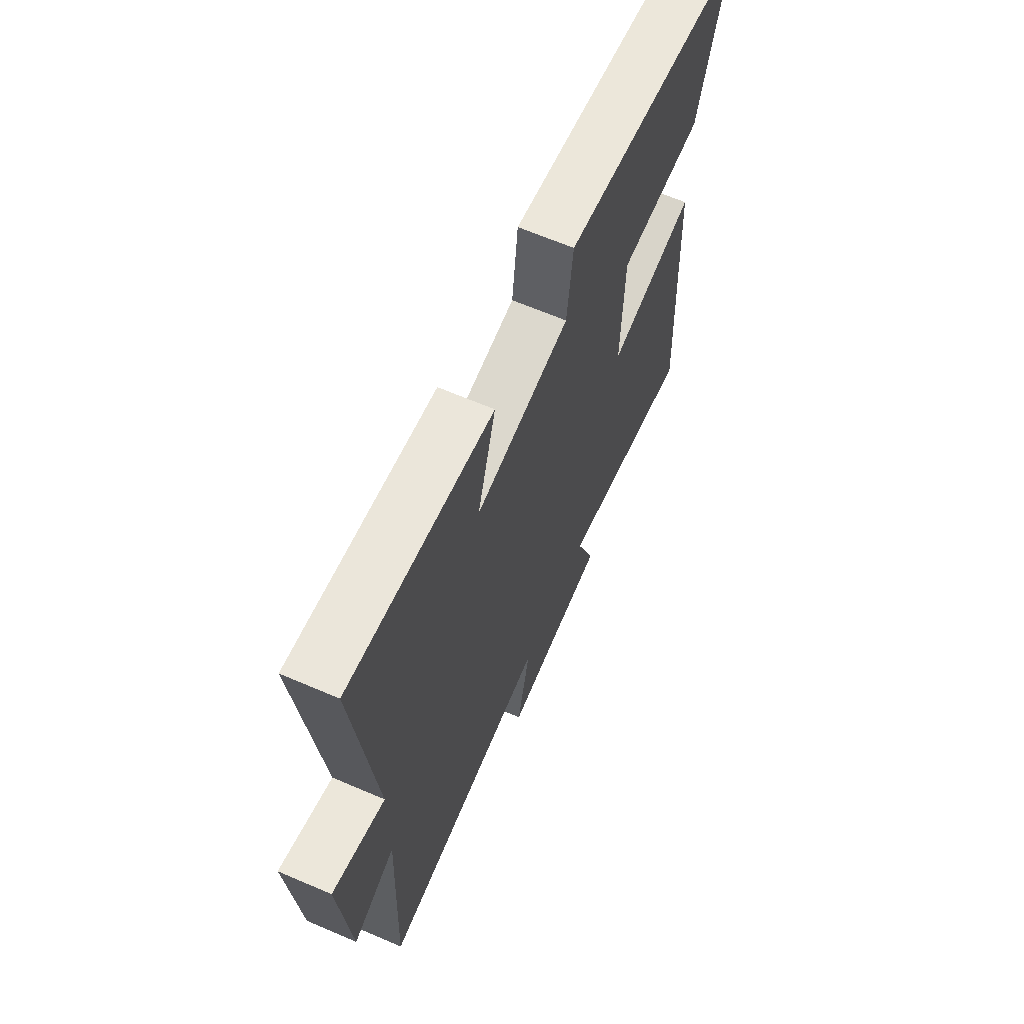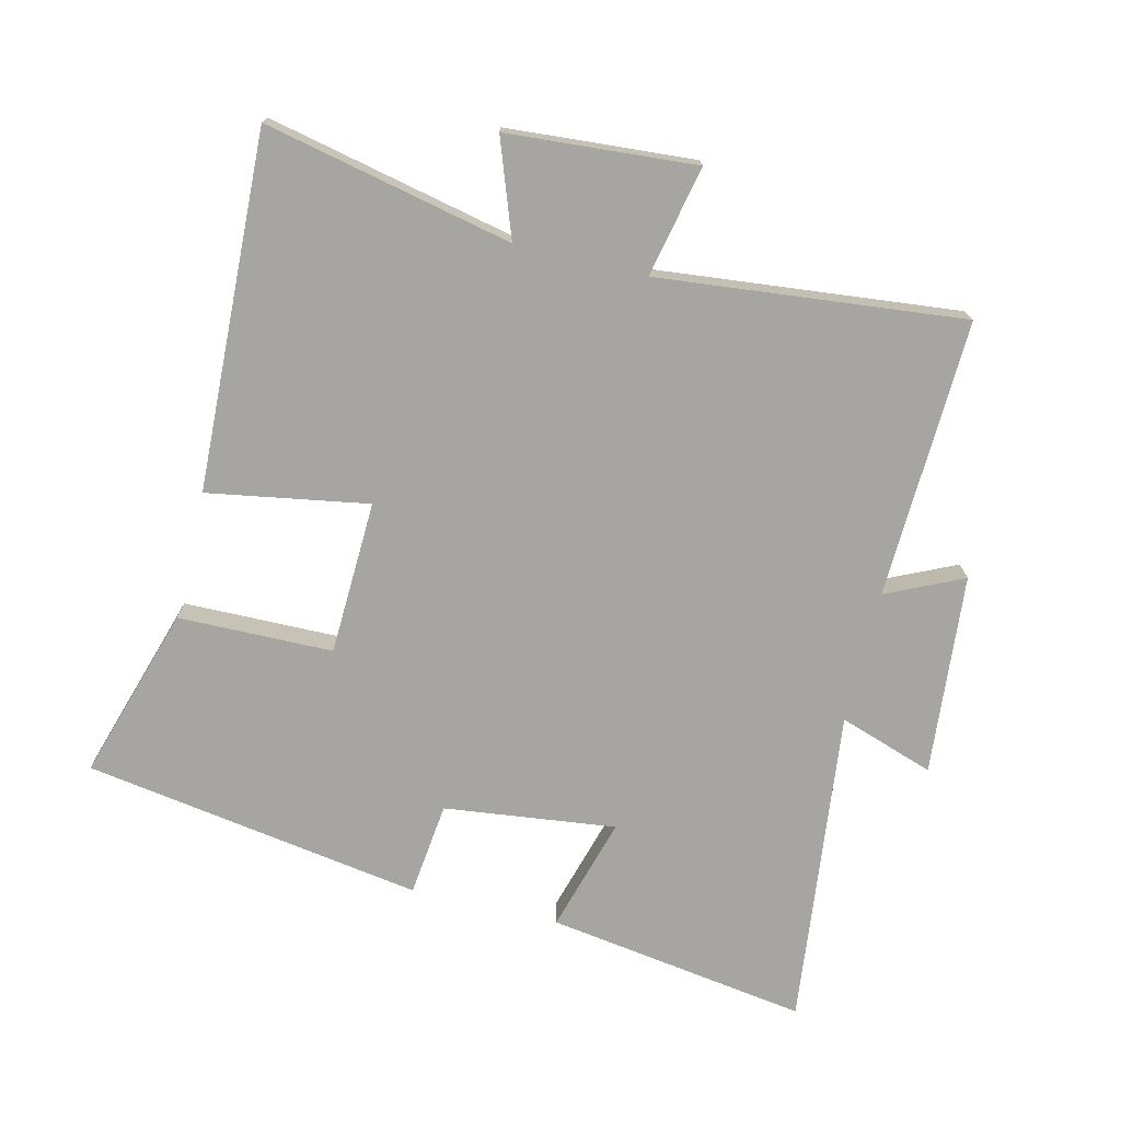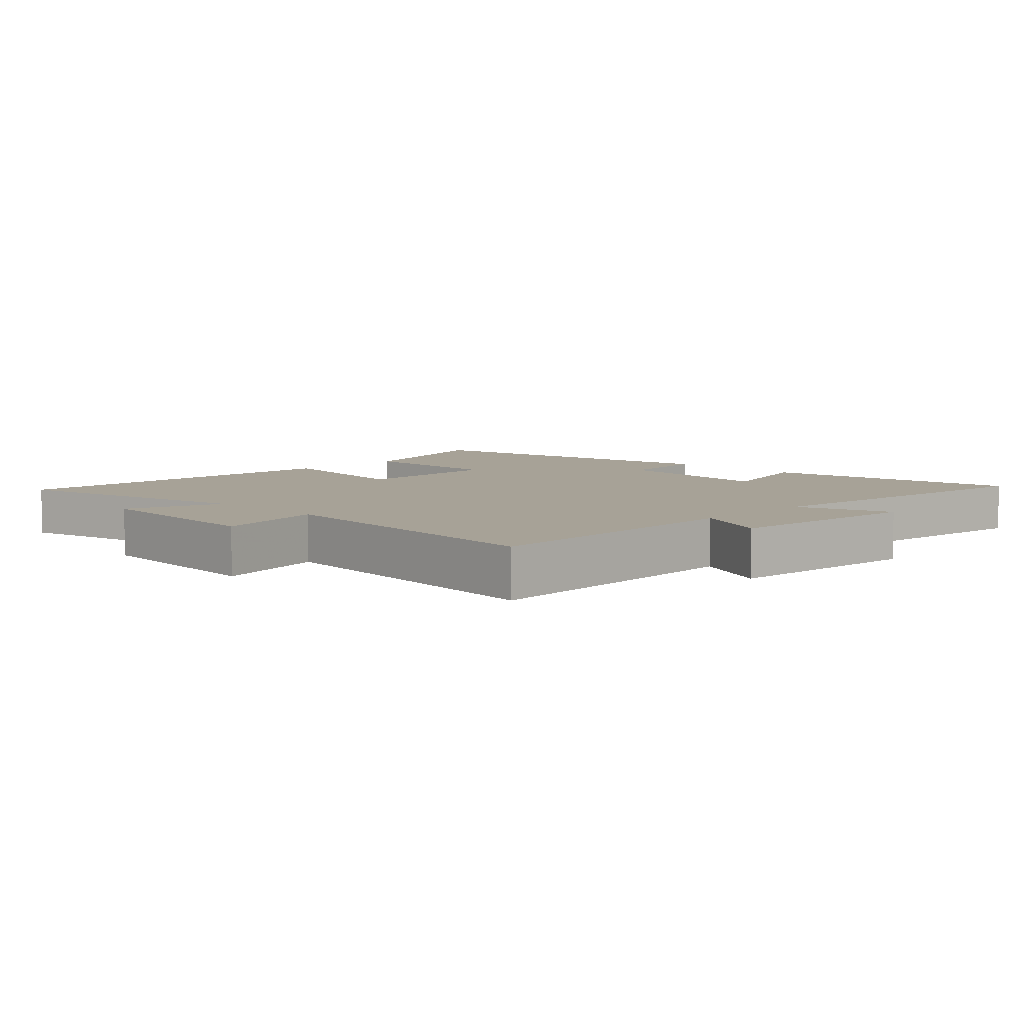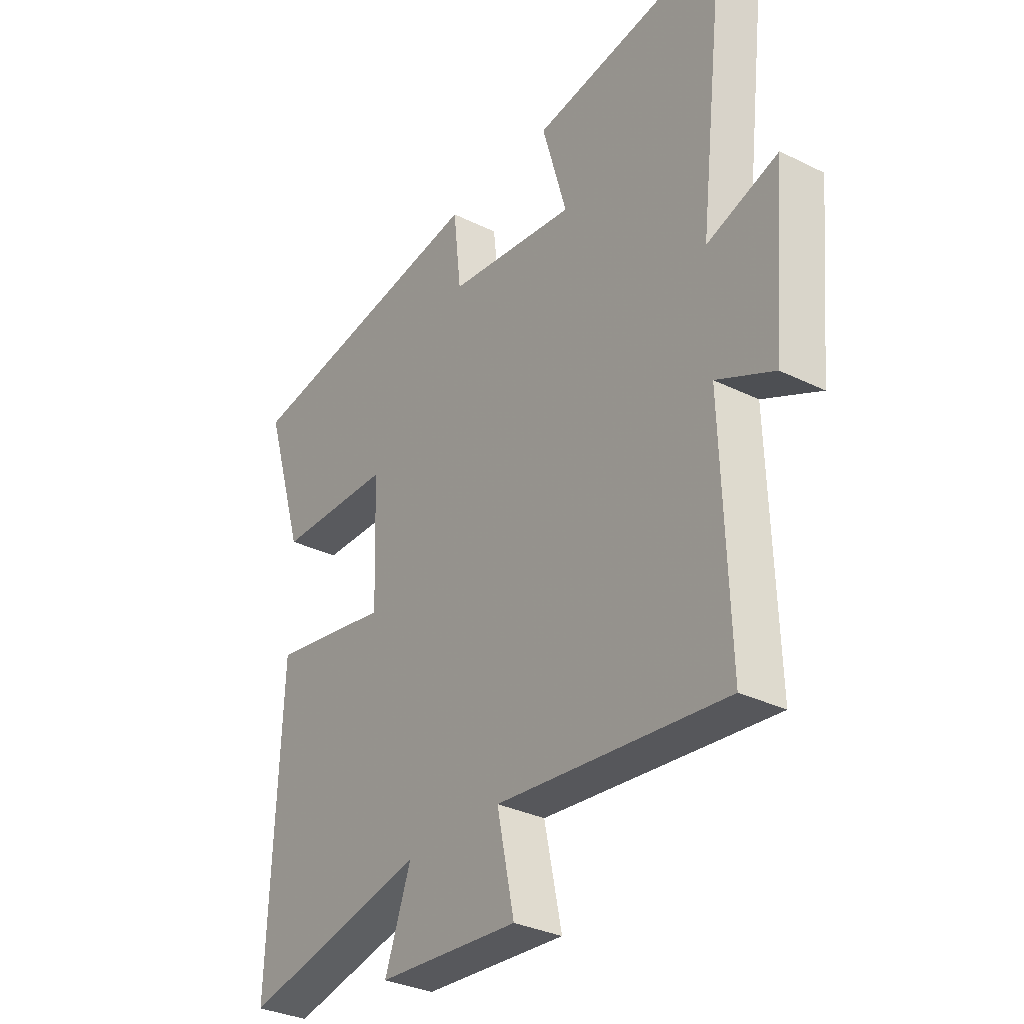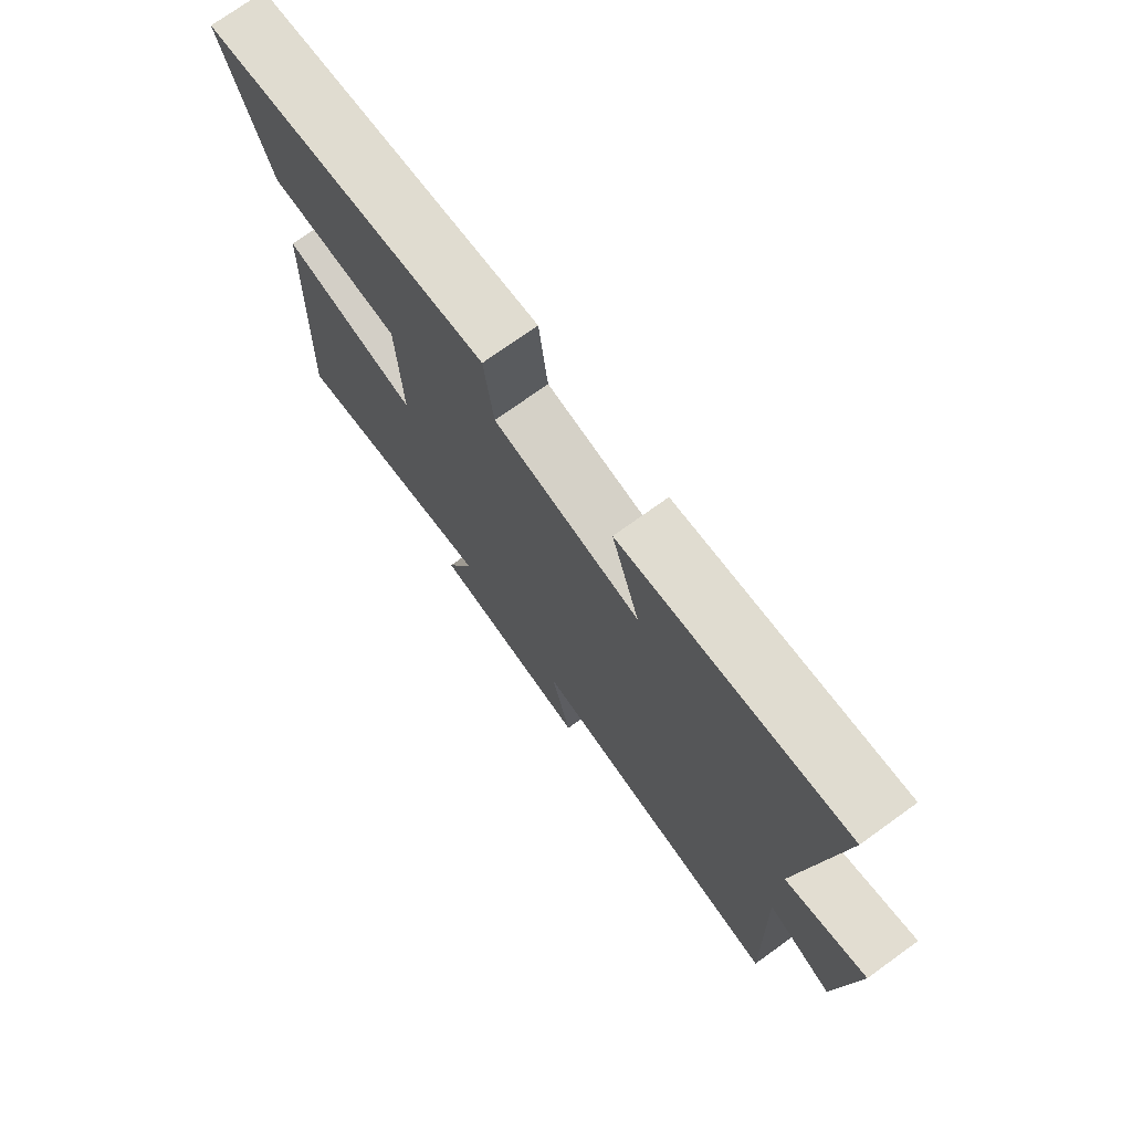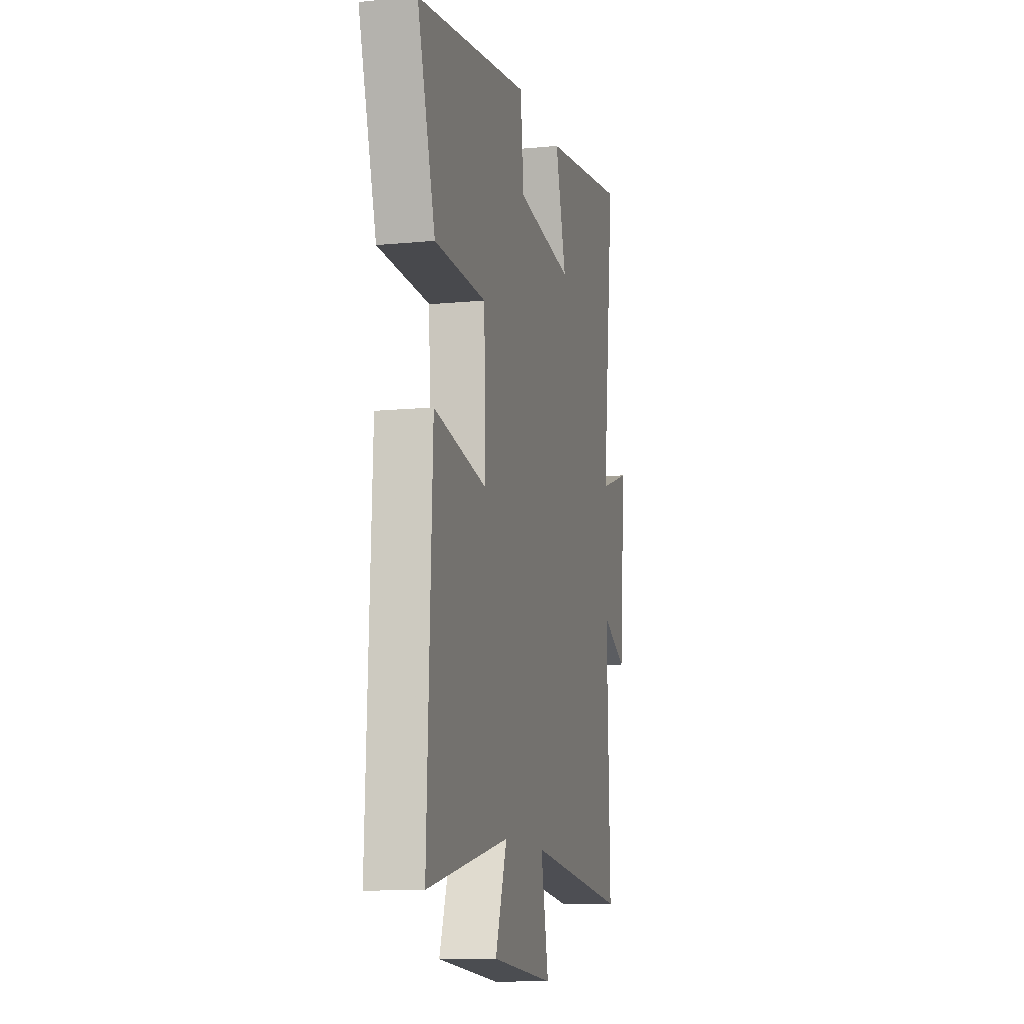
<metadata>
{"format":"obj","ext":"obj","renderer":"f3d","projection":"perspective","resolution":1024,"background":"white","views":[{"elev":65.1,"azim":-66.6,"up":"+Z"},{"elev":-73.6,"azim":166.3,"up":"+Y"},{"elev":6.6,"azim":-135.6,"up":"+Y"},{"elev":-32.2,"azim":-124.6,"up":"+Z"},{"elev":74.3,"azim":-125.7,"up":"+Z"},{"elev":-11.5,"azim":103.3,"up":"+Z"}]}
</metadata>
<code>
v 0.581 0.07 0.419
v 0.5 0.07 0.155
v 0.265 0.07 0.151
v 0.257 0.07 -0.083
v 0.5 0.07 -0.041
v 0.523 0.07 -0.581
v 0.147 0.07 -0.5
v 0.2 0.07 -0.646
v -0.086 0.07 -0.668
v -0.051 0.07 -0.5
v -0.514 0.07 -0.549
v -0.5 0.07 -0.126
v -0.616 0.07 -0.18
v -0.644 0.07 0.124
v -0.5 0.07 0.076
v -0.557 0.07 0.559
v -0.16 0.07 0.5
v -0.21 0.07 0.325
v 0.05 0.07 0.357
v 0.066 0.07 0.5
v 0.581 0 0.419
v 0.5 0 0.155
v 0.265 0 0.151
v 0.257 0 -0.083
v 0.5 0 -0.041
v 0.523 0 -0.581
v 0.147 0 -0.5
v 0.2 0 -0.646
v -0.086 0 -0.668
v -0.051 0 -0.5
v -0.514 0 -0.549
v -0.5 0 -0.126
v -0.616 0 -0.18
v -0.644 0 0.124
v -0.5 0 0.076
v -0.557 0 0.559
v -0.16 0 0.5
v -0.21 0 0.325
v 0.05 0 0.357
v 0.066 0 0.5
f 1 2 3
f 20 1 3
f 19 20 3
f 18 19 3 4
f 15 16 17 18
f 15 18 4
f 12 13 14 15
f 12 15 4
f 10 11 12 4
f 7 8 9 10
f 7 10 4 5
f 5 6 7
f 23 22 21
f 23 21 40
f 23 40 39
f 24 23 39 38
f 38 37 36 35
f 24 38 35
f 35 34 33 32
f 24 35 32
f 24 32 31 30
f 30 29 28 27
f 25 24 30 27
f 27 26 25
f 1 21 22 2
f 2 22 23 3
f 3 23 24 4
f 4 24 25 5
f 5 25 26 6
f 6 26 27 7
f 7 27 28 8
f 8 28 29 9
f 9 29 30 10
f 10 30 31 11
f 11 31 32 12
f 12 32 33 13
f 13 33 34 14
f 14 34 35 15
f 15 35 36 16
f 16 36 37 17
f 17 37 38 18
f 18 38 39 19
f 19 39 40 20
f 20 40 21 1

</code>
